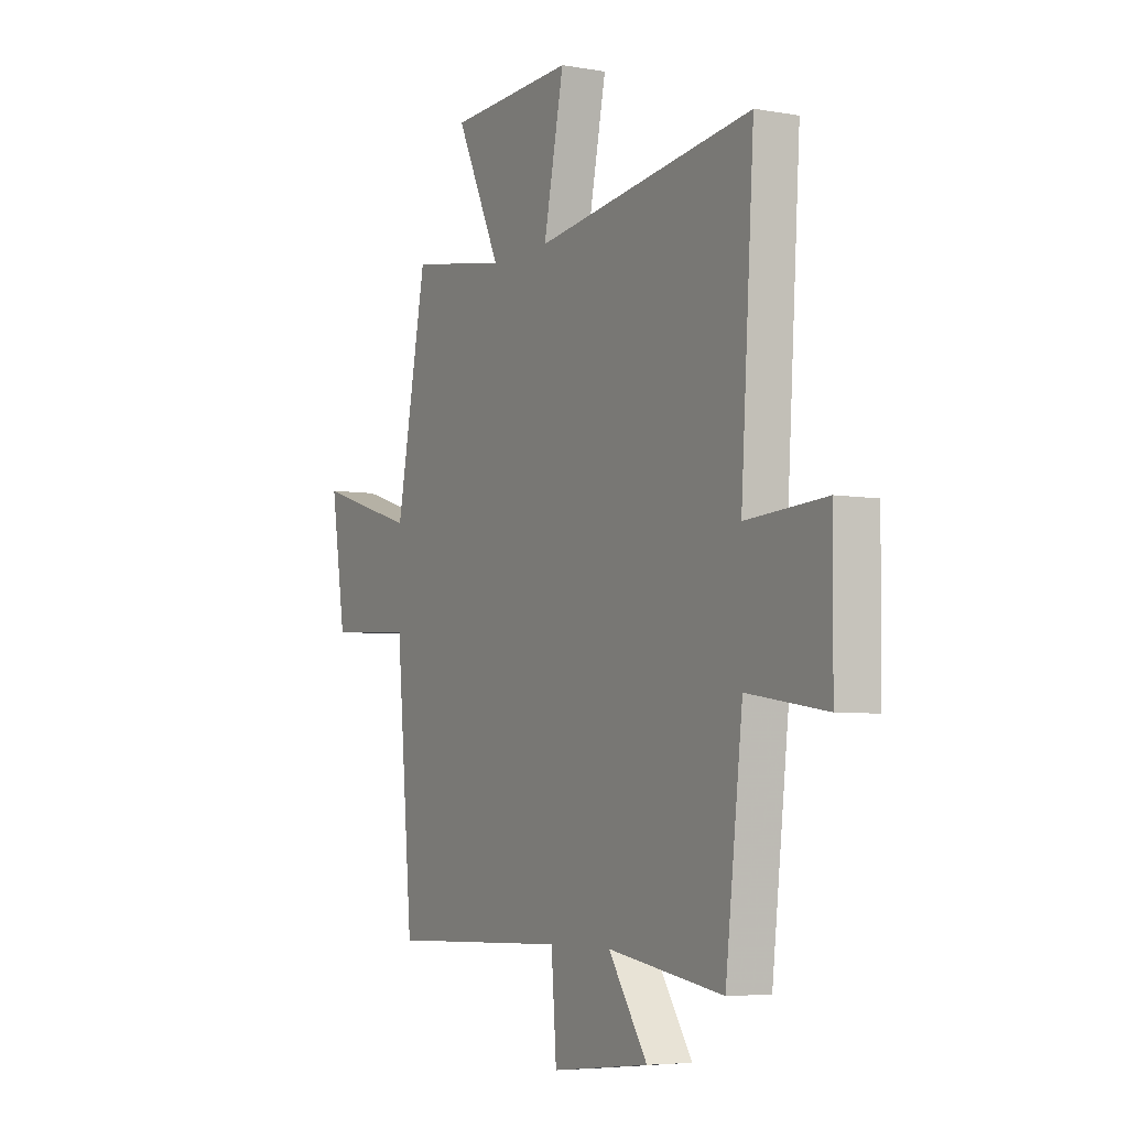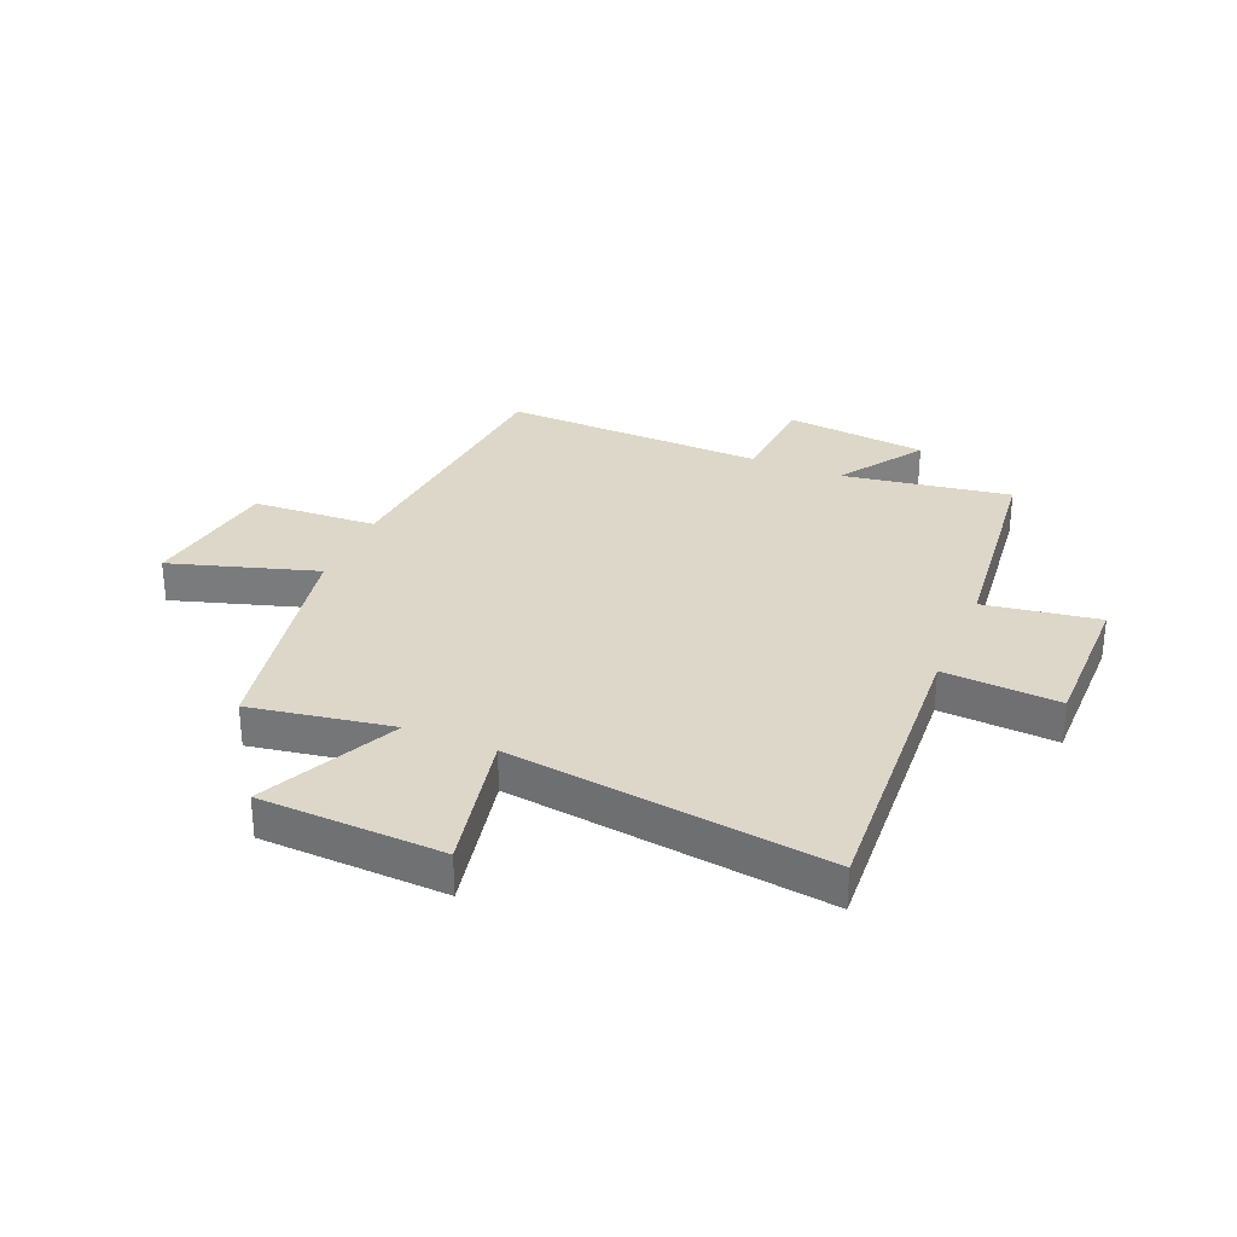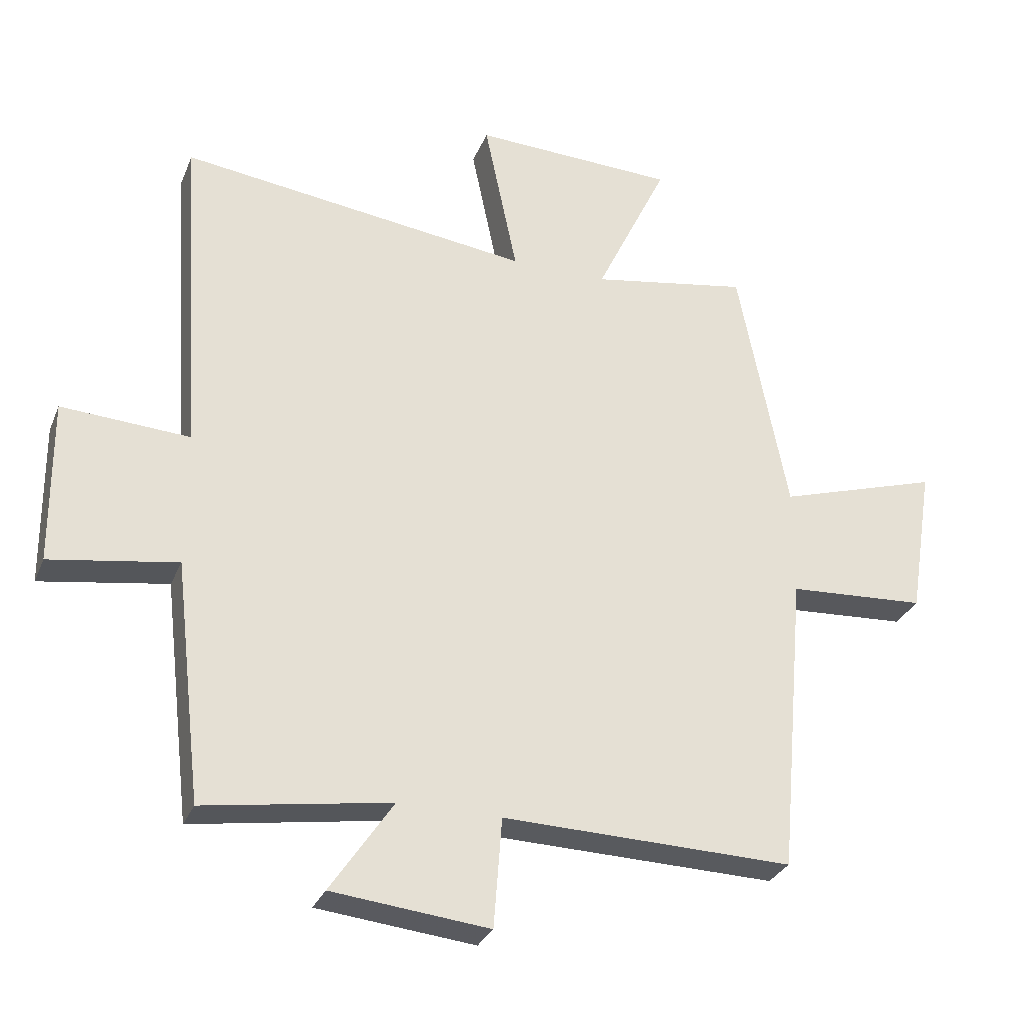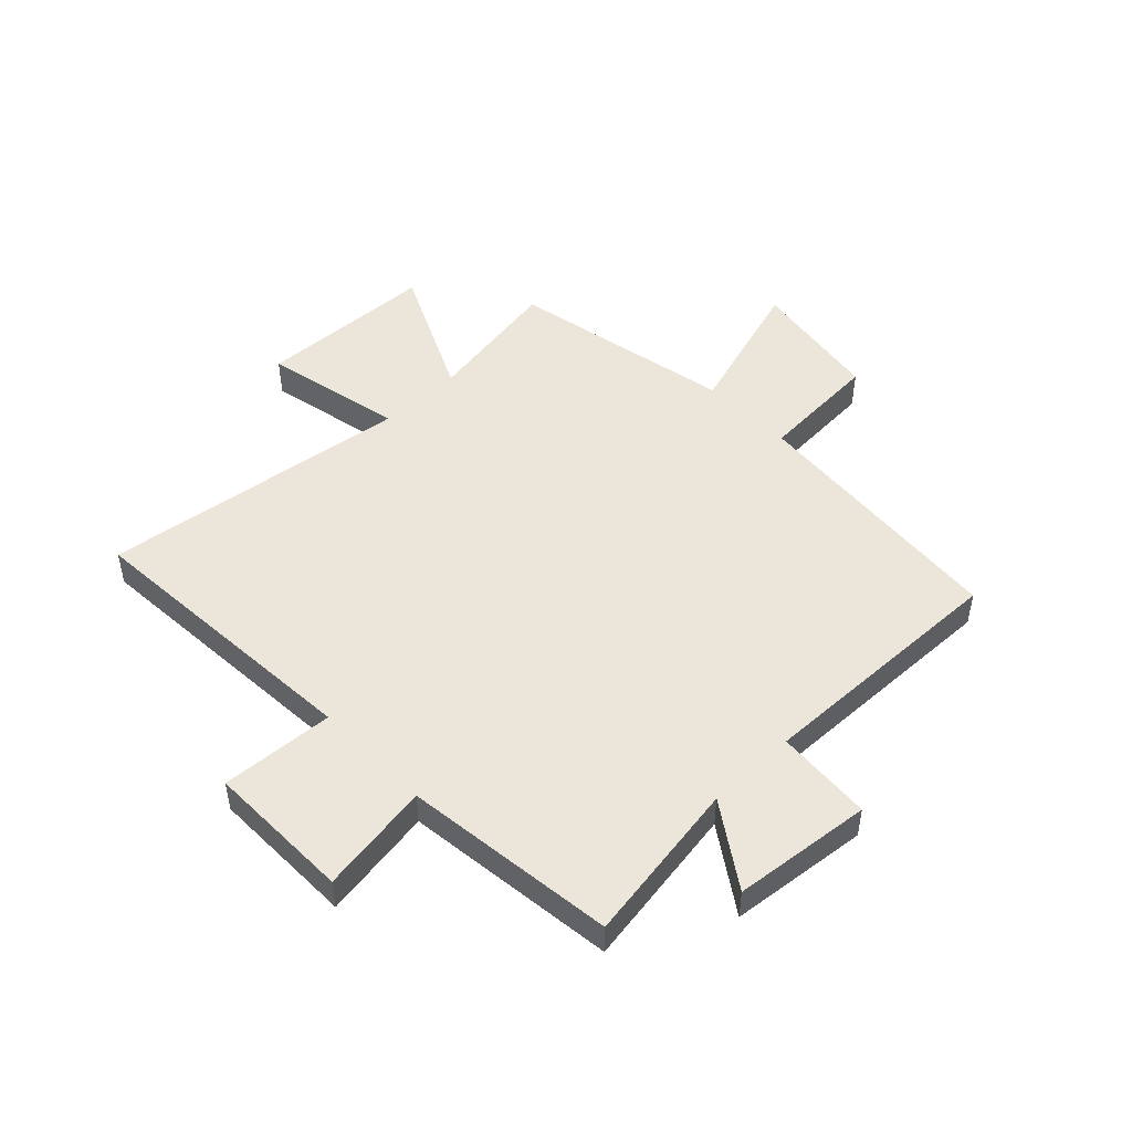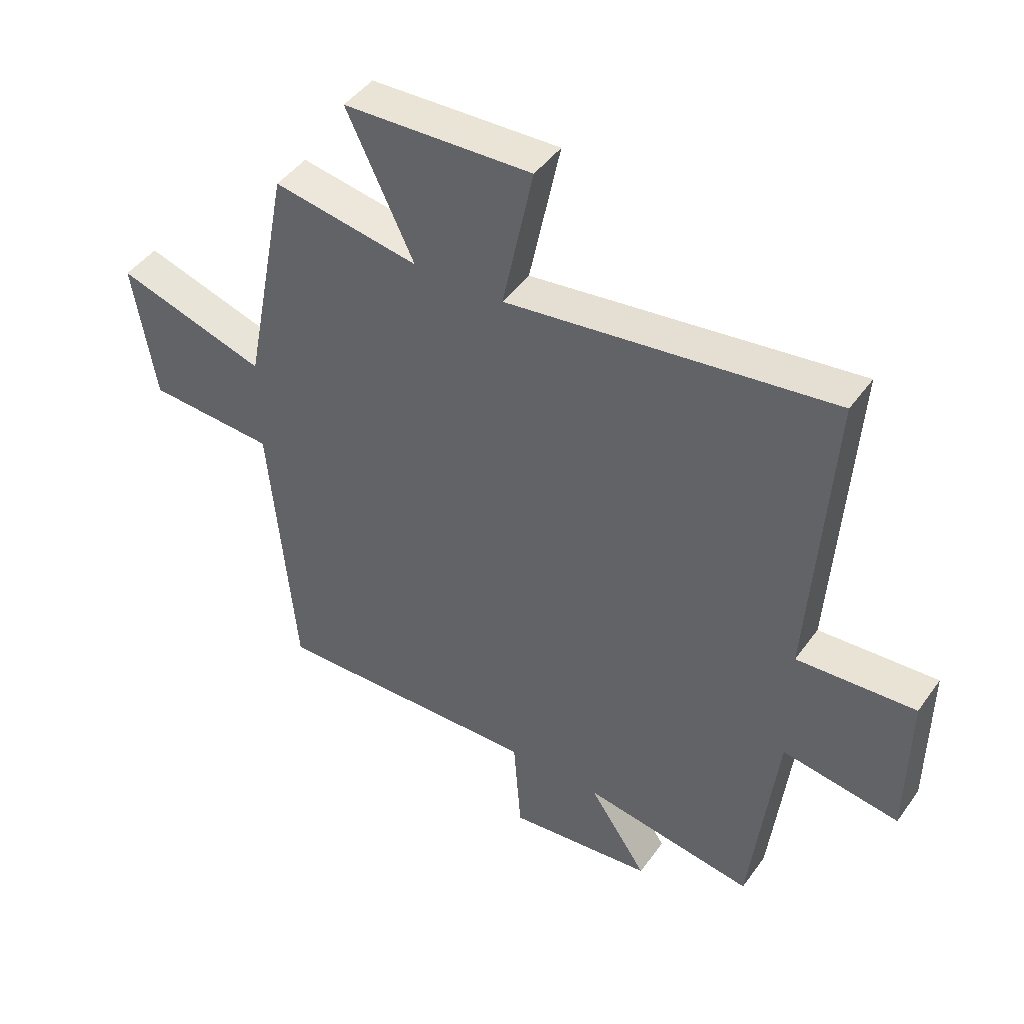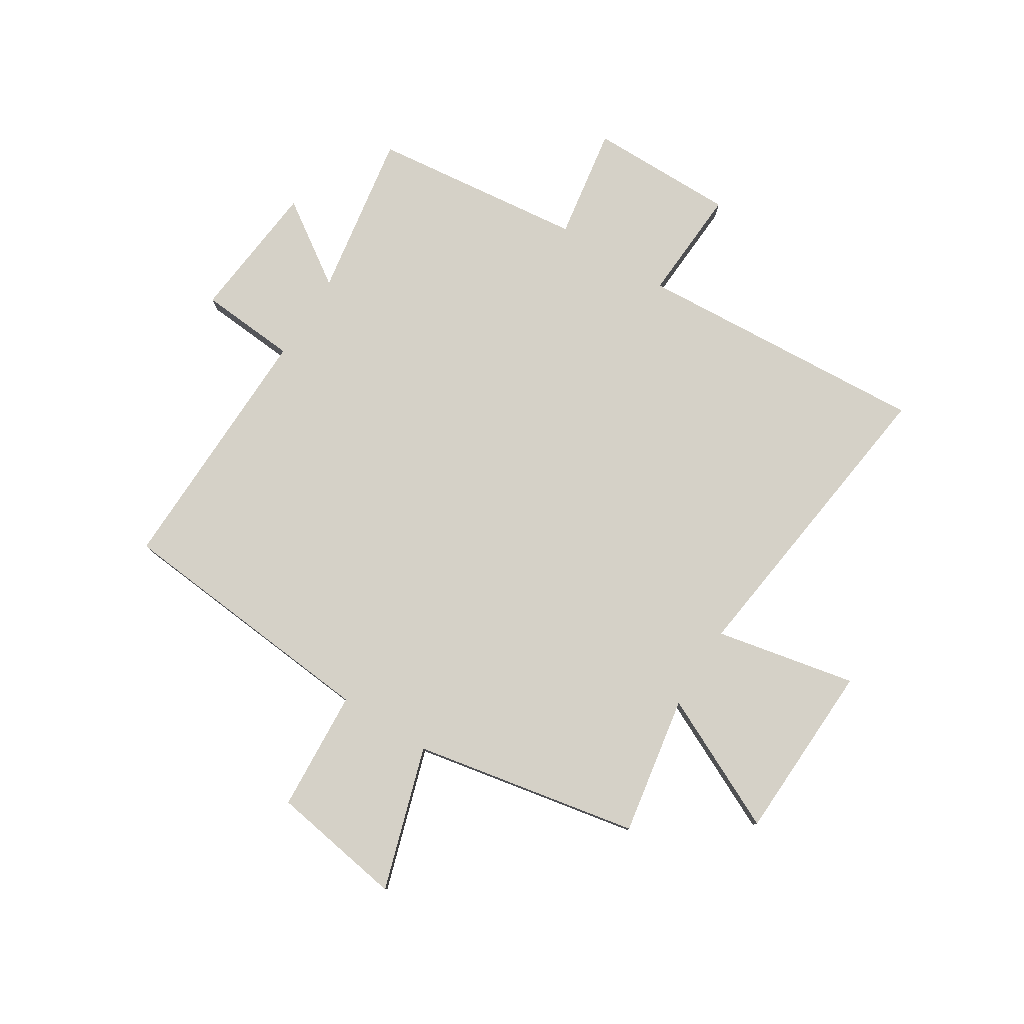
<metadata>
{"format":"obj","ext":"obj","renderer":"f3d","projection":"perspective","resolution":1024,"background":"white","views":[{"elev":-5.4,"azim":61.1,"up":"+Z"},{"elev":30.9,"azim":22.9,"up":"+Y"},{"elev":-30.1,"azim":160.4,"up":"+Z"},{"elev":48.5,"azim":136.1,"up":"+Y"},{"elev":45.0,"azim":33.3,"up":"+Z"},{"elev":79.5,"azim":-57.9,"up":"+Y"}]}
</metadata>
<code>
v 0.456 0.07 -0.547
v 0.163 0.07 -0.5
v 0.262 0.07 -0.647
v 0.014 0.07 -0.673
v 0.001 0.07 -0.5
v -0.457 0.07 -0.511
v -0.5 0.07 -0.031
v -0.717 0.07 -0.018
v -0.755 0.07 0.22
v -0.5 0.07 0.141
v -0.422 0.07 0.543
v -0.174 0.07 0.5
v -0.288 0.07 0.739
v 0.032 0.07 0.751
v -0.02 0.07 0.5
v 0.534 0.07 0.571
v 0.5 0.07 0.048
v 0.702 0.07 0.06
v 0.7 0.07 -0.2
v 0.5 0.07 -0.168
v 0.456 0 -0.547
v 0.163 0 -0.5
v 0.262 0 -0.647
v 0.014 0 -0.673
v 0.001 0 -0.5
v -0.457 0 -0.511
v -0.5 0 -0.031
v -0.717 0 -0.018
v -0.755 0 0.22
v -0.5 0 0.141
v -0.422 0 0.543
v -0.174 0 0.5
v -0.288 0 0.739
v 0.032 0 0.751
v -0.02 0 0.5
v 0.534 0 0.571
v 0.5 0 0.048
v 0.702 0 0.06
v 0.7 0 -0.2
v 0.5 0 -0.168
f 17 18 19 20
f 17 20 1 2
f 15 16 17 2
f 12 13 14 15
f 12 15 2
f 10 11 12 2
f 7 8 9 10
f 5 6 7 10
f 5 10 2 3
f 3 4 5
f 40 39 38 37
f 22 21 40 37
f 22 37 36 35
f 35 34 33 32
f 22 35 32
f 22 32 31 30
f 30 29 28 27
f 30 27 26 25
f 23 22 30 25
f 25 24 23
f 1 21 22 2
f 2 22 23 3
f 3 23 24 4
f 4 24 25 5
f 5 25 26 6
f 6 26 27 7
f 7 27 28 8
f 8 28 29 9
f 9 29 30 10
f 10 30 31 11
f 11 31 32 12
f 12 32 33 13
f 13 33 34 14
f 14 34 35 15
f 15 35 36 16
f 16 36 37 17
f 17 37 38 18
f 18 38 39 19
f 19 39 40 20
f 20 40 21 1

</code>
